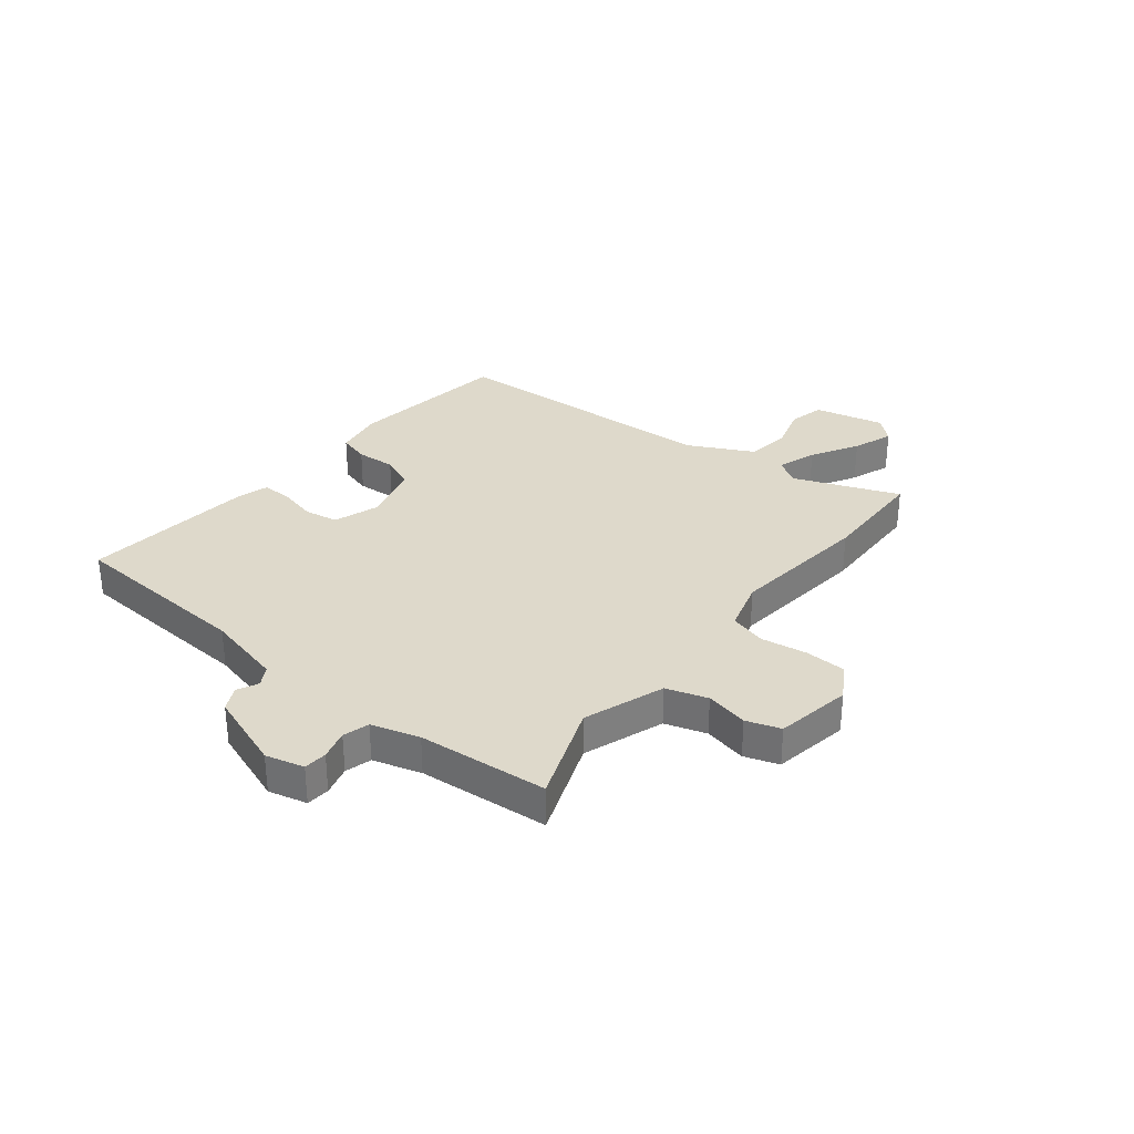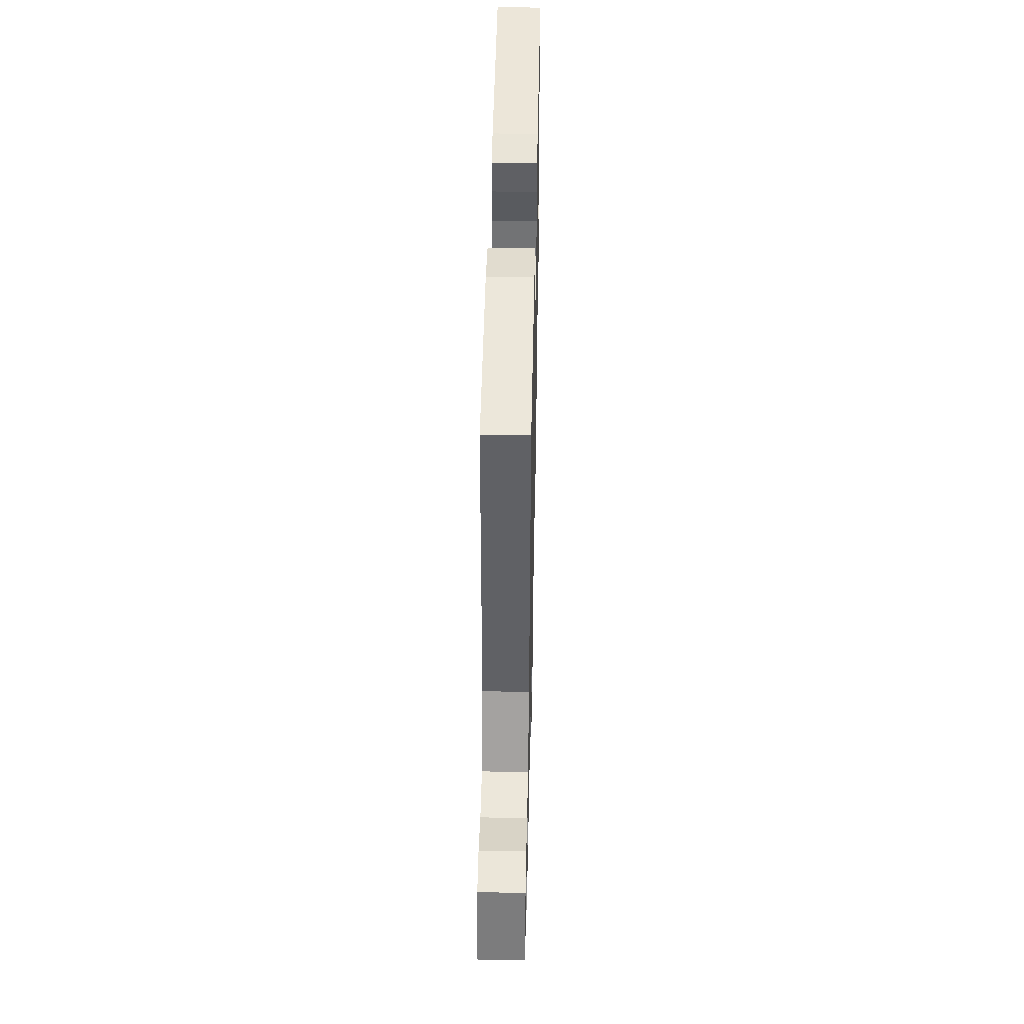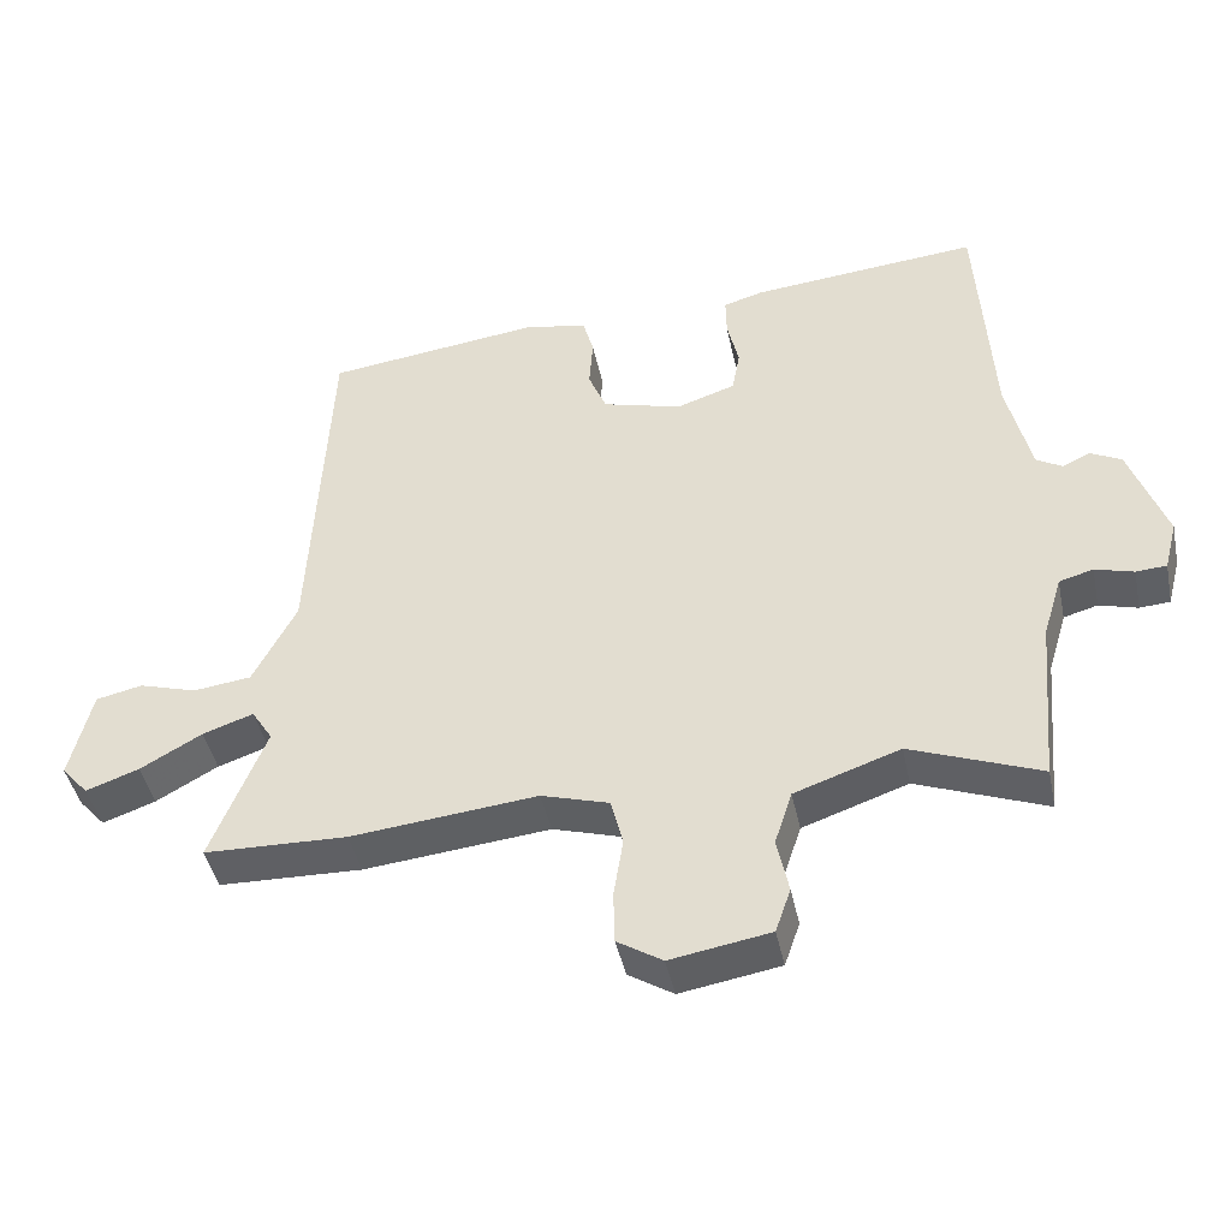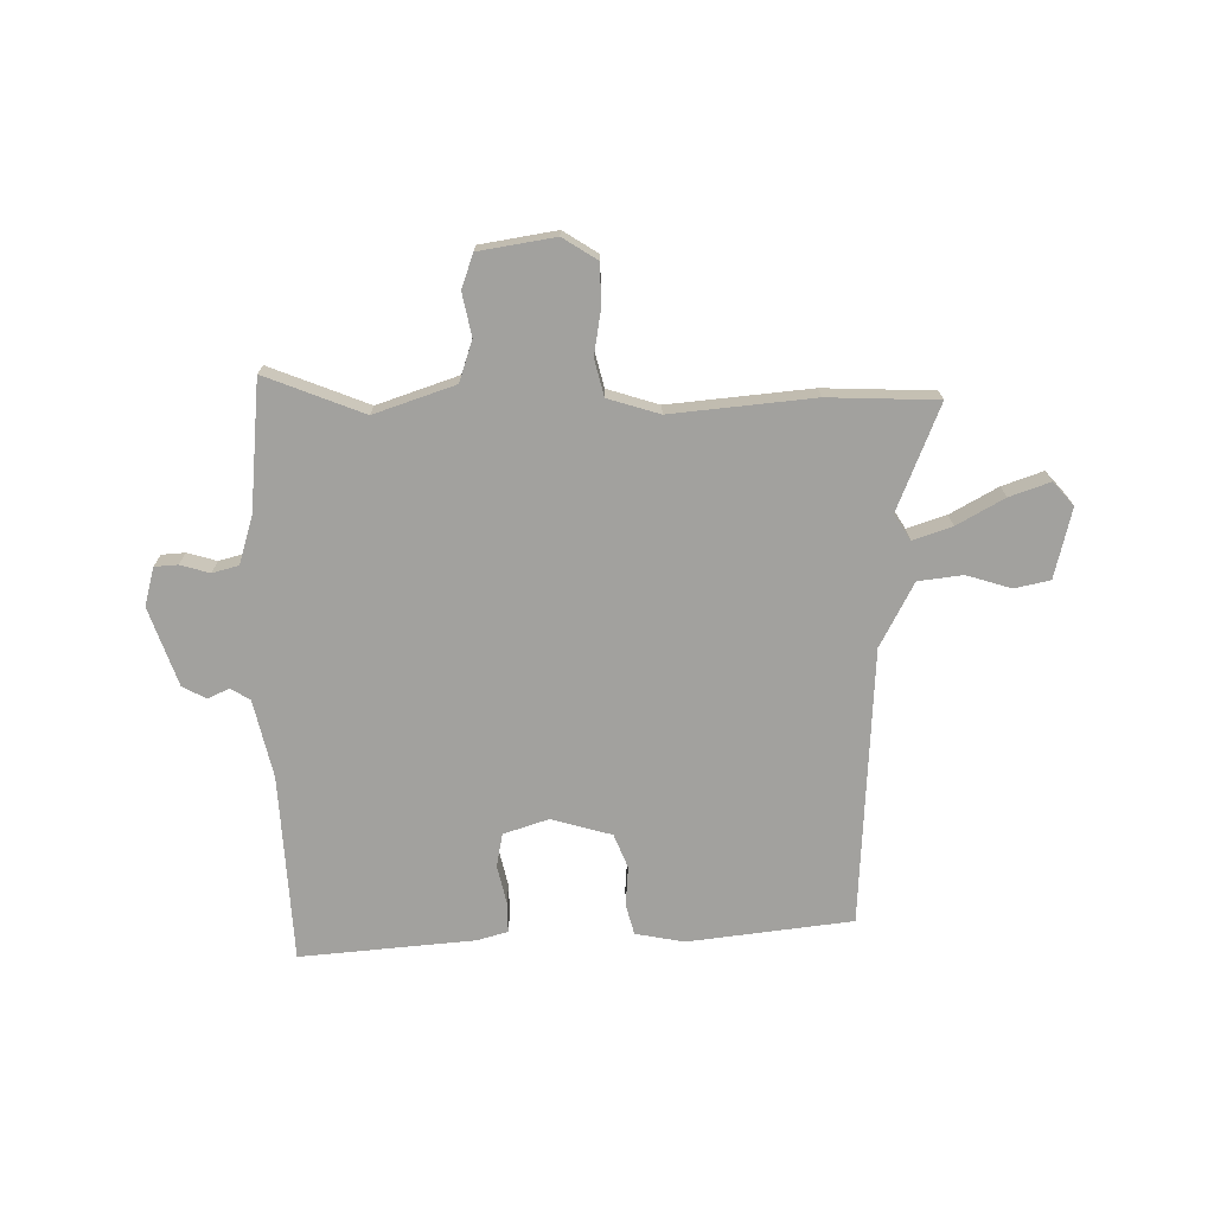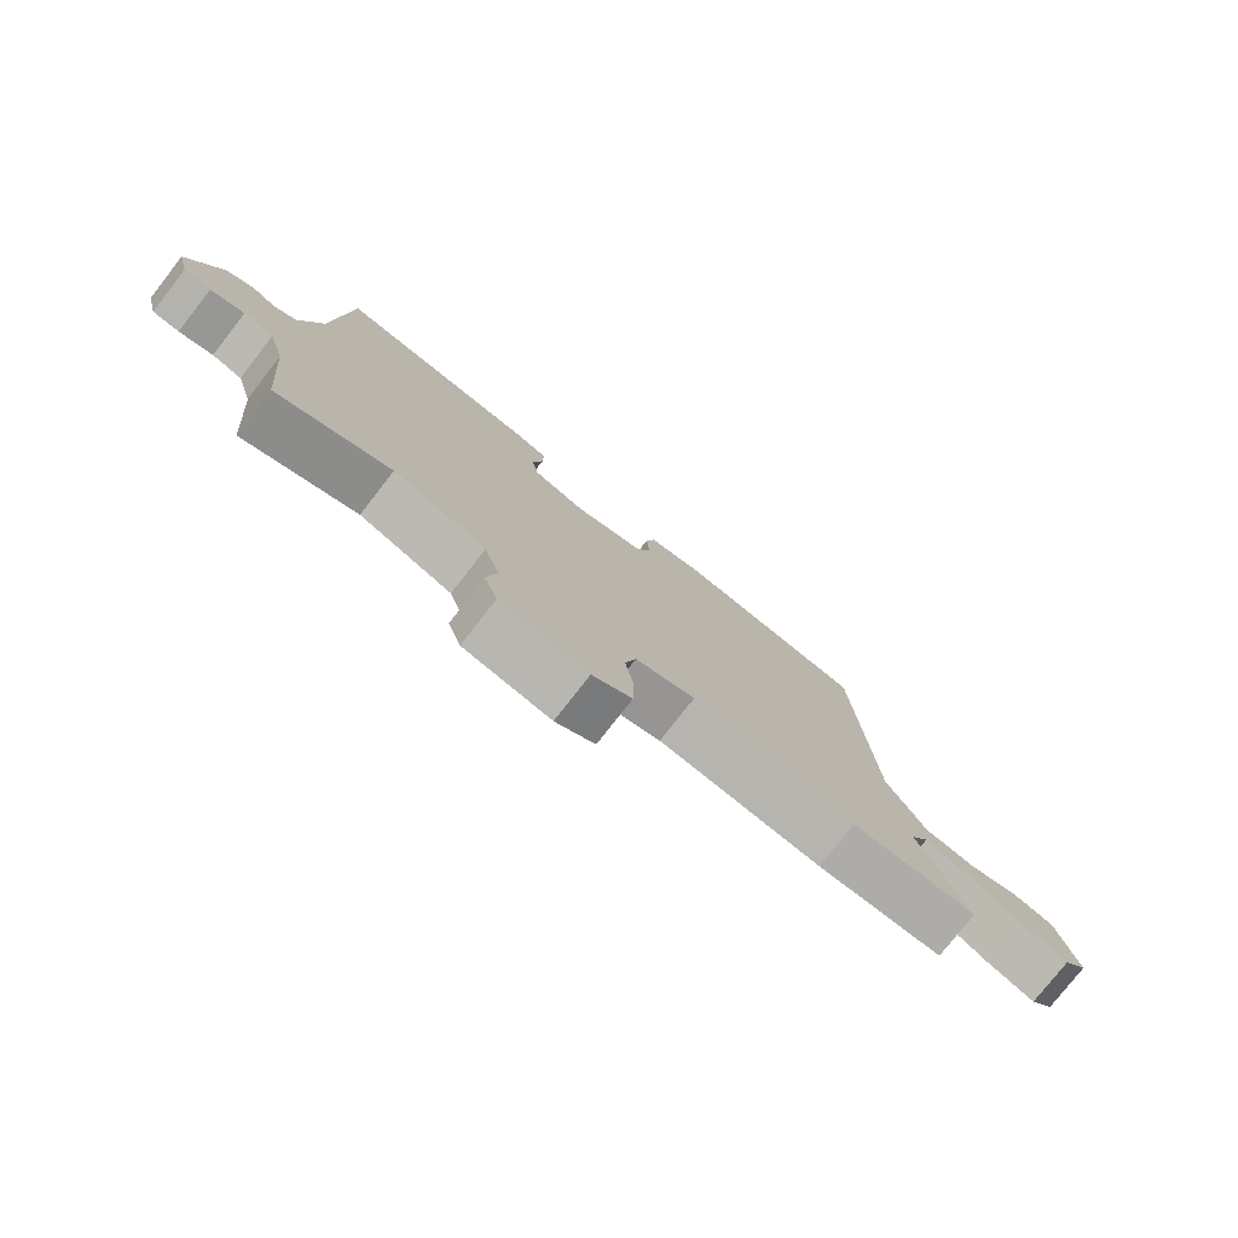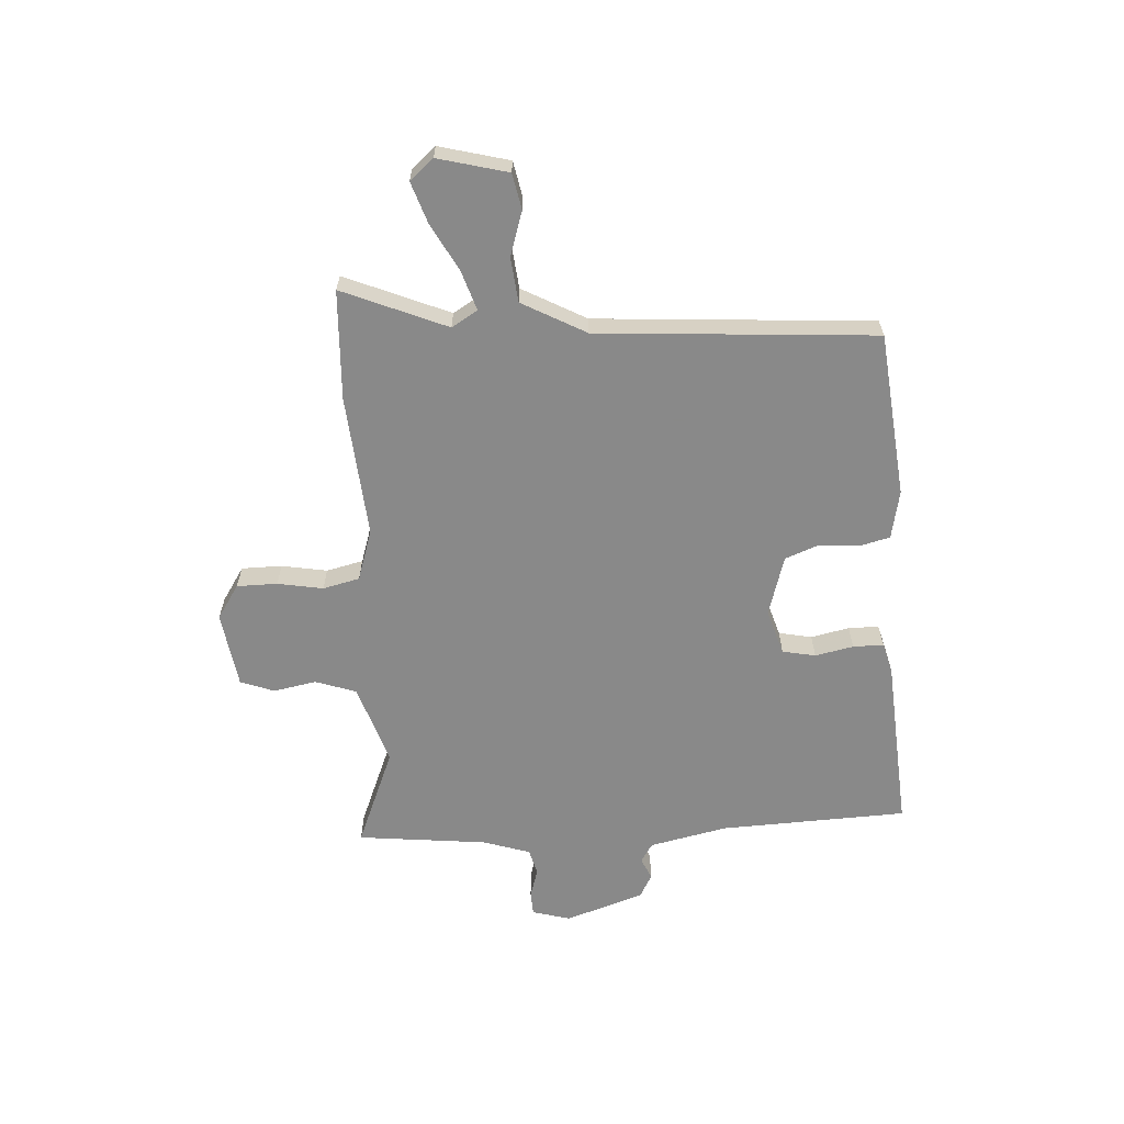
<metadata>
{"format":"obj","ext":"obj","renderer":"f3d","projection":"perspective","resolution":1024,"background":"white","views":[{"elev":31.8,"azim":128.9,"up":"+Y"},{"elev":44.5,"azim":-88.8,"up":"+Z"},{"elev":-43.6,"azim":11.8,"up":"+Z"},{"elev":-72.1,"azim":-179.5,"up":"+Y"},{"elev":-77.8,"azim":142.1,"up":"+Z"},{"elev":-63.0,"azim":-87.6,"up":"+Y"}]}
</metadata>
<code>
v 0.496 0.07 0.484
v 0.516 0.07 0.147
v 0.549 0.07 0.007
v 0.584 0.07 -0.014
v 0.622 0.07 0.004
v 0.665 0.07 -0.018
v 0.715 0.07 -0.159
v 0.697 0.07 -0.228
v 0.655 0.07 -0.231
v 0.602 0.07 -0.216
v 0.555 0.07 -0.229
v 0.529 0.07 -0.315
v 0.508 0.07 -0.549
v 0.33 0.07 -0.48
v 0.185 0.07 -0.53
v 0.161 0.07 -0.604
v 0.177 0.07 -0.681
v 0.156 0.07 -0.742
v 0.019 0.07 -0.765
v -0.043 0.07 -0.726
v -0.045 0.07 -0.653
v -0.032 0.07 -0.571
v -0.049 0.07 -0.505
v -0.142 0.07 -0.477
v -0.398 0.07 -0.503
v -0.595 0.07 -0.497
v -0.52 0.07 -0.308
v -0.549 0.07 -0.262
v -0.619 0.07 -0.286
v -0.704 0.07 -0.334
v -0.777 0.07 -0.36
v -0.814 0.07 -0.318
v -0.784 0.07 -0.192
v -0.72 0.07 -0.178
v -0.64 0.07 -0.202
v -0.56 0.07 -0.192
v -0.5 0.07 -0.076
v -0.475 0.07 0.424
v -0.18 0.07 0.461
v -0.092 0.07 0.445
v -0.077 0.07 0.39
v -0.082 0.07 0.319
v -0.057 0.07 0.258
v 0.052 0.07 0.228
v 0.133 0.07 0.255
v 0.144 0.07 0.315
v 0.128 0.07 0.384
v 0.127 0.07 0.439
v 0.182 0.07 0.455
v 0.496 0 0.484
v 0.516 0 0.147
v 0.549 0 0.007
v 0.584 0 -0.014
v 0.622 0 0.004
v 0.665 0 -0.018
v 0.715 0 -0.159
v 0.697 0 -0.228
v 0.655 0 -0.231
v 0.602 0 -0.216
v 0.555 0 -0.229
v 0.529 0 -0.315
v 0.508 0 -0.549
v 0.33 0 -0.48
v 0.185 0 -0.53
v 0.161 0 -0.604
v 0.177 0 -0.681
v 0.156 0 -0.742
v 0.019 0 -0.765
v -0.043 0 -0.726
v -0.045 0 -0.653
v -0.032 0 -0.571
v -0.049 0 -0.505
v -0.142 0 -0.477
v -0.398 0 -0.503
v -0.595 0 -0.497
v -0.52 0 -0.308
v -0.549 0 -0.262
v -0.619 0 -0.286
v -0.704 0 -0.334
v -0.777 0 -0.36
v -0.814 0 -0.318
v -0.784 0 -0.192
v -0.72 0 -0.178
v -0.64 0 -0.202
v -0.56 0 -0.192
v -0.5 0 -0.076
v -0.475 0 0.424
v -0.18 0 0.461
v -0.092 0 0.445
v -0.077 0 0.39
v -0.082 0 0.319
v -0.057 0 0.258
v 0.052 0 0.228
v 0.133 0 0.255
v 0.144 0 0.315
v 0.128 0 0.384
v 0.127 0 0.439
v 0.182 0 0.455
f 46 47 48 49
f 45 46 49 1
f 39 40 41 42
f 37 38 39 42
f 36 37 42 43
f 32 33 34 35
f 32 35 36
f 29 30 31 32
f 28 29 32 36
f 27 28 36 43
f 24 25 26 27
f 23 24 27 43
f 19 20 21 22
f 16 17 18 19
f 15 16 19 22
f 14 15 22 23
f 12 13 14
f 11 12 14 23
f 7 8 9 10
f 7 10 11
f 4 5 6 7
f 3 4 7 11
f 2 3 11 23
f 45 1 2 23
f 23 43 44
f 23 44 45
f 98 97 96 95
f 50 98 95 94
f 91 90 89 88
f 91 88 87 86
f 92 91 86 85
f 84 83 82 81
f 85 84 81
f 81 80 79 78
f 85 81 78 77
f 92 85 77 76
f 76 75 74 73
f 92 76 73 72
f 71 70 69 68
f 68 67 66 65
f 71 68 65 64
f 72 71 64 63
f 63 62 61
f 72 63 61 60
f 59 58 57 56
f 60 59 56
f 56 55 54 53
f 60 56 53 52
f 72 60 52 51
f 72 51 50 94
f 93 92 72
f 94 93 72
f 1 50 51 2
f 2 51 52 3
f 3 52 53 4
f 4 53 54 5
f 5 54 55 6
f 6 55 56 7
f 7 56 57 8
f 8 57 58 9
f 9 58 59 10
f 10 59 60 11
f 11 60 61 12
f 12 61 62 13
f 13 62 63 14
f 14 63 64 15
f 15 64 65 16
f 16 65 66 17
f 17 66 67 18
f 18 67 68 19
f 19 68 69 20
f 20 69 70 21
f 21 70 71 22
f 22 71 72 23
f 23 72 73 24
f 24 73 74 25
f 25 74 75 26
f 26 75 76 27
f 27 76 77 28
f 28 77 78 29
f 29 78 79 30
f 30 79 80 31
f 31 80 81 32
f 32 81 82 33
f 33 82 83 34
f 34 83 84 35
f 35 84 85 36
f 36 85 86 37
f 37 86 87 38
f 38 87 88 39
f 39 88 89 40
f 40 89 90 41
f 41 90 91 42
f 42 91 92 43
f 43 92 93 44
f 44 93 94 45
f 45 94 95 46
f 46 95 96 47
f 47 96 97 48
f 48 97 98 49
f 49 98 50 1

</code>
